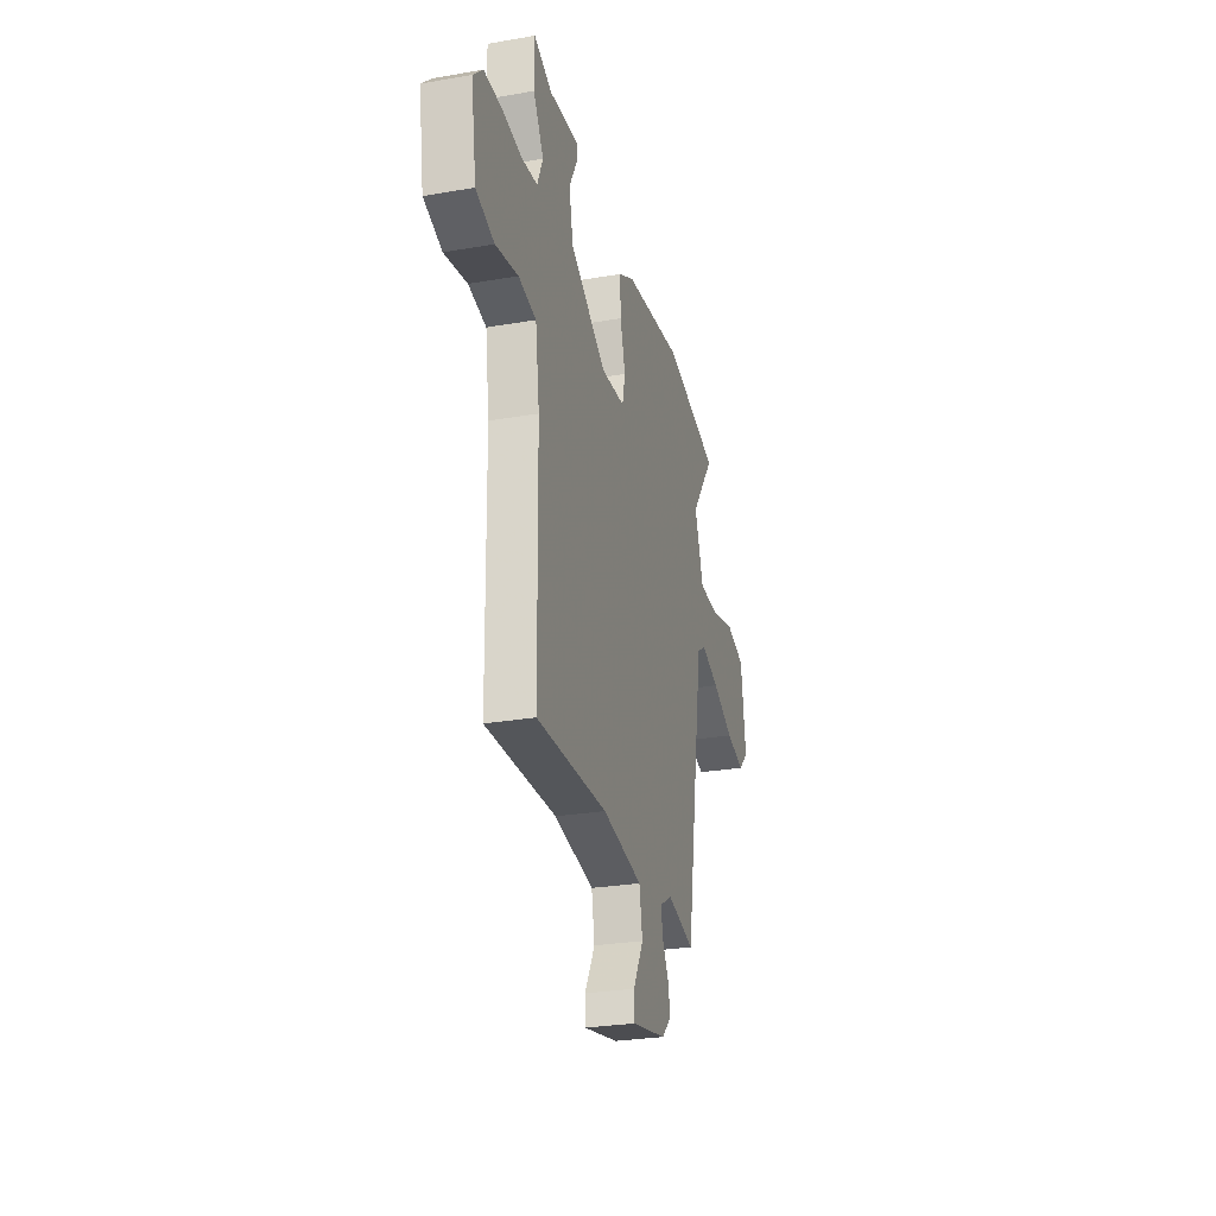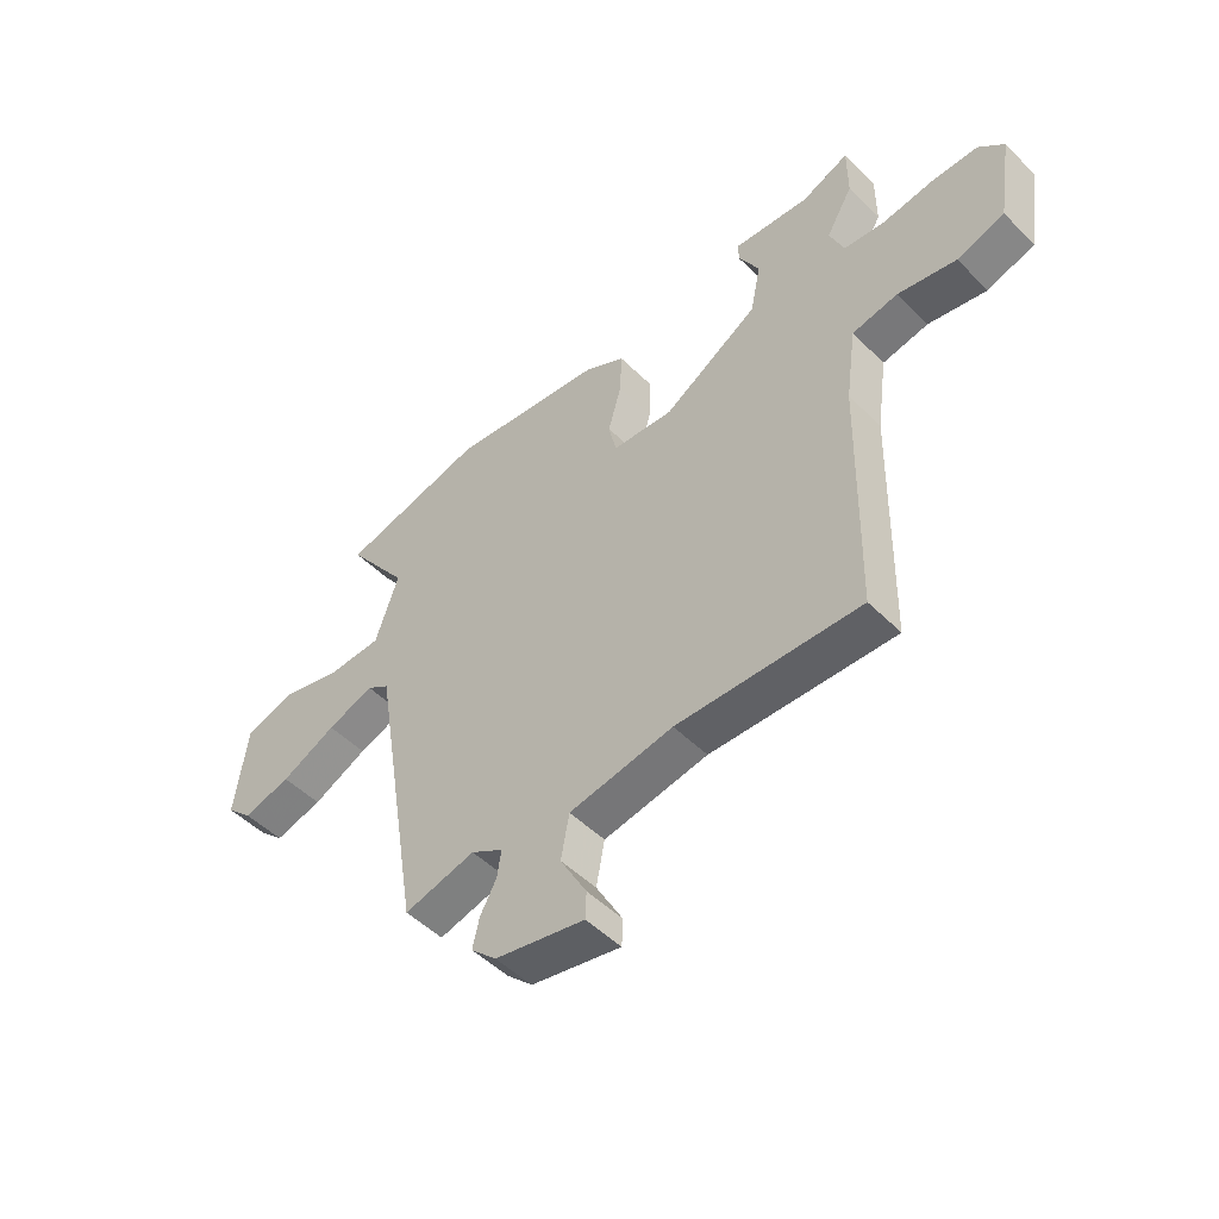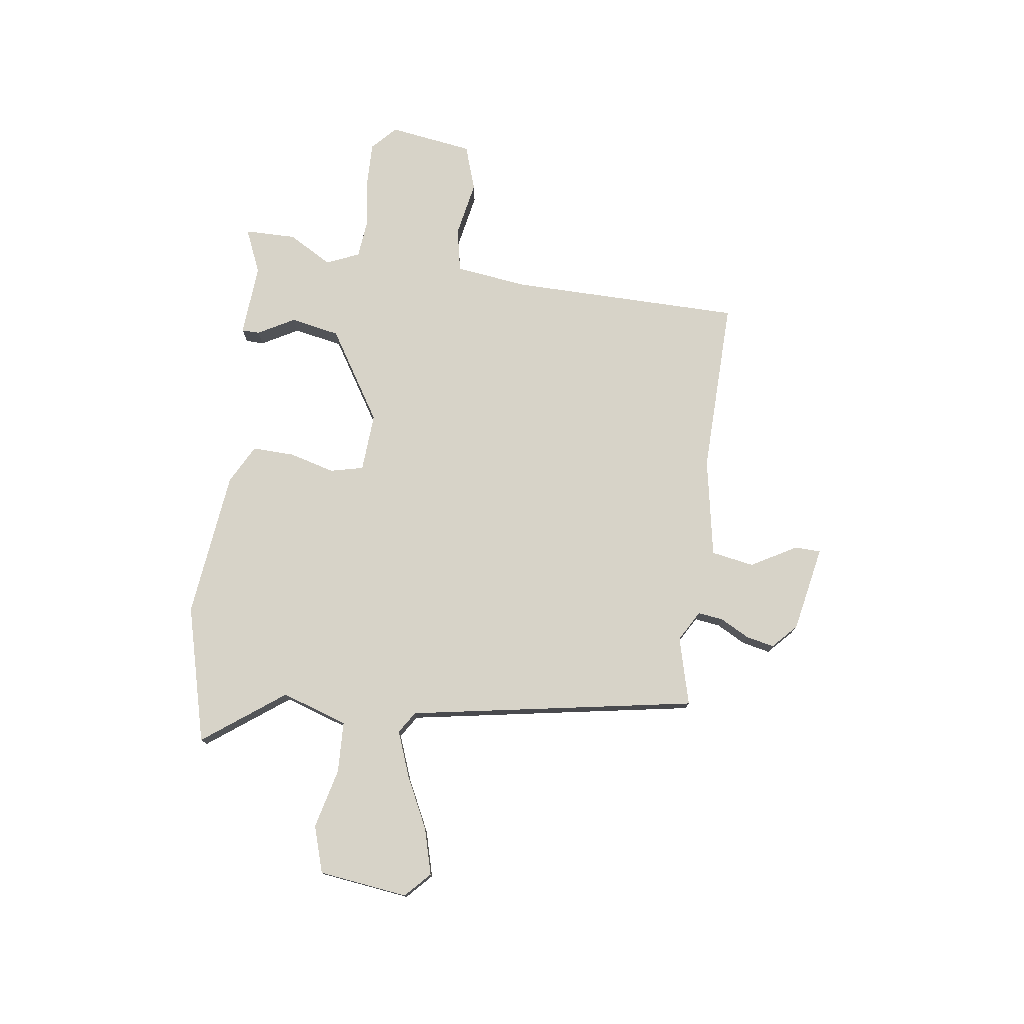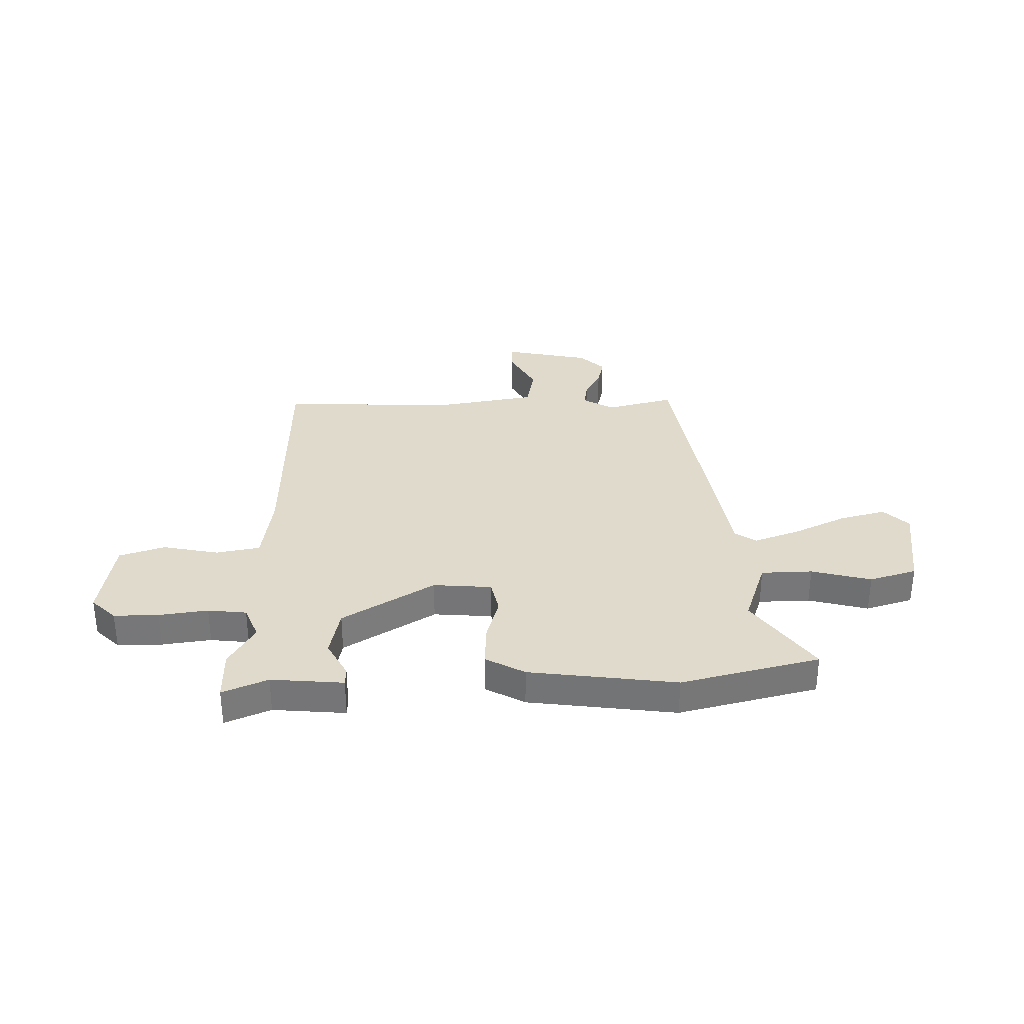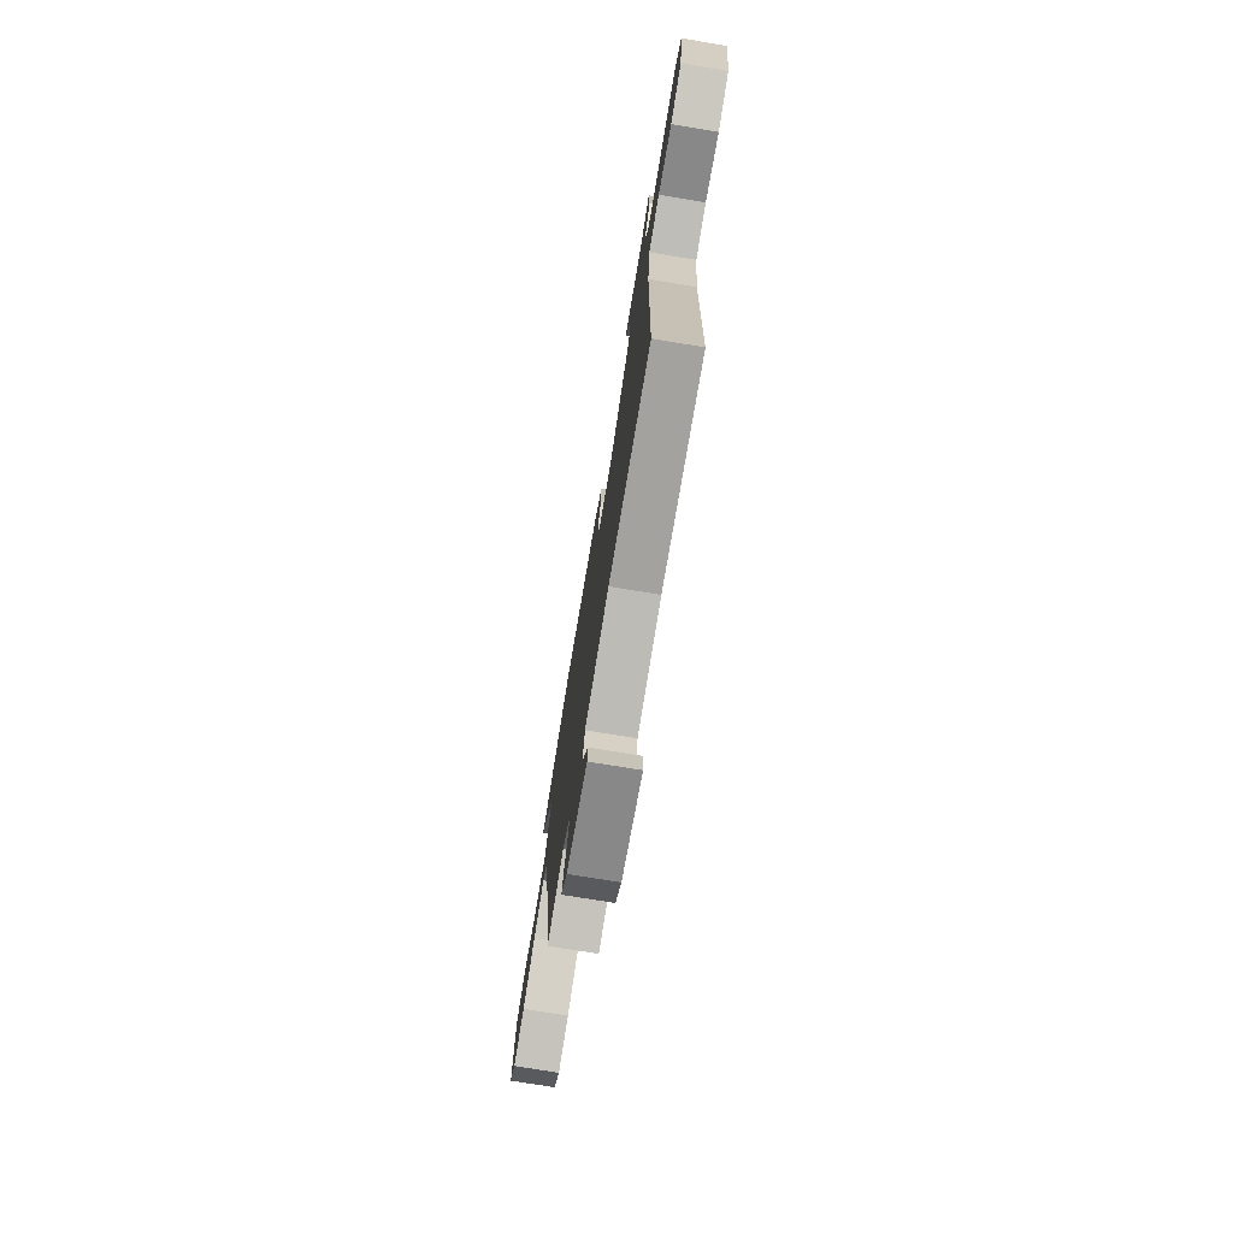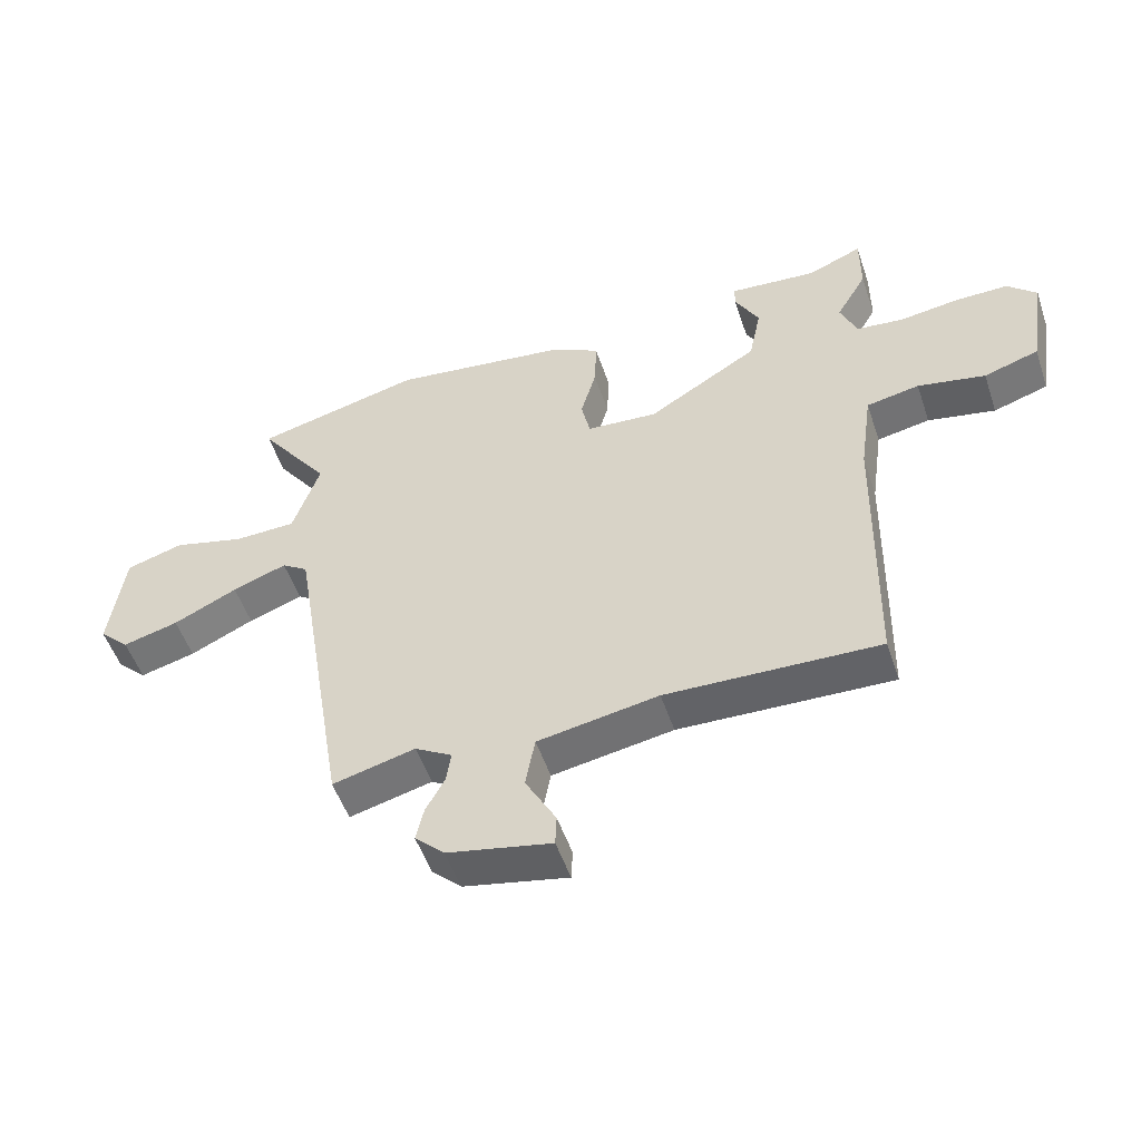
<metadata>
{"format":"obj","ext":"obj","renderer":"f3d","projection":"perspective","resolution":1024,"background":"white","views":[{"elev":-27.4,"azim":-75.1,"up":"+Z"},{"elev":-49.7,"azim":-137.3,"up":"+Z"},{"elev":76.5,"azim":97.3,"up":"+Y"},{"elev":33.0,"azim":-0.9,"up":"+Y"},{"elev":-74.2,"azim":-99.4,"up":"+Z"},{"elev":-51.7,"azim":-161.6,"up":"+Z"}]}
</metadata>
<code>
v 0.391 0.07 -0.487
v 0.262 0.07 -0.454
v 0.204 0.07 -0.488
v 0.211 0.07 -0.536
v 0.241 0.07 -0.591
v 0.253 0.07 -0.644
v 0.207 0.07 -0.688
v 0.044 0.07 -0.721
v 0.042 0.07 -0.672
v 0.09 0.07 -0.585
v 0.075 0.07 -0.504
v -0.114 0.07 -0.471
v -0.447 0.07 -0.481
v -0.455 0.07 -0.04
v -0.474 0.07 0.096
v -0.557 0.07 0.112
v -0.663 0.07 0.091
v -0.749 0.07 0.119
v -0.774 0.07 0.278
v -0.728 0.07 0.322
v -0.644 0.07 0.321
v -0.551 0.07 0.308
v -0.478 0.07 0.316
v -0.452 0.07 0.379
v -0.5 0.07 0.461
v -0.5 0.07 0.559
v -0.415 0.07 0.523
v -0.278 0.07 0.534
v -0.277 0.07 0.5
v -0.315 0.07 0.43
v -0.296 0.07 0.337
v -0.123 0.07 0.231
v -0.012 0.07 0.239
v 0.002 0.07 0.302
v -0.022 0.07 0.388
v -0.025 0.07 0.468
v 0.049 0.07 0.508
v 0.328 0.07 0.543
v 0.589 0.07 0.478
v 0.477 0.07 0.324
v 0.519 0.07 0.199
v 0.616 0.07 0.196
v 0.729 0.07 0.225
v 0.818 0.07 0.198
v 0.841 0.07 0.029
v 0.794 0.07 -0.016
v 0.707 0.07 0.007
v 0.607 0.07 0.055
v 0.522 0.07 0.086
v 0.481 0.07 0.059
v 0.391 0 -0.487
v 0.262 0 -0.454
v 0.204 0 -0.488
v 0.211 0 -0.536
v 0.241 0 -0.591
v 0.253 0 -0.644
v 0.207 0 -0.688
v 0.044 0 -0.721
v 0.042 0 -0.672
v 0.09 0 -0.585
v 0.075 0 -0.504
v -0.114 0 -0.471
v -0.447 0 -0.481
v -0.455 0 -0.04
v -0.474 0 0.096
v -0.557 0 0.112
v -0.663 0 0.091
v -0.749 0 0.119
v -0.774 0 0.278
v -0.728 0 0.322
v -0.644 0 0.321
v -0.551 0 0.308
v -0.478 0 0.316
v -0.452 0 0.379
v -0.5 0 0.461
v -0.5 0 0.559
v -0.415 0 0.523
v -0.278 0 0.534
v -0.277 0 0.5
v -0.315 0 0.43
v -0.296 0 0.337
v -0.123 0 0.231
v -0.012 0 0.239
v 0.002 0 0.302
v -0.022 0 0.388
v -0.025 0 0.468
v 0.049 0 0.508
v 0.328 0 0.543
v 0.589 0 0.478
v 0.477 0 0.324
v 0.519 0 0.199
v 0.616 0 0.196
v 0.729 0 0.225
v 0.818 0 0.198
v 0.841 0 0.029
v 0.794 0 -0.016
v 0.707 0 0.007
v 0.607 0 0.055
v 0.522 0 0.086
v 0.481 0 0.059
f 46 47 48
f 45 46 48
f 44 45 48
f 43 44 48
f 42 43 48
f 41 42 48 49
f 40 41 49 50
f 38 39 40
f 37 38 40
f 36 37 40
f 35 36 40
f 34 35 40
f 50 1 2
f 40 50 2
f 34 40 2
f 33 34 2
f 27 28 29 30
f 27 30 31
f 26 27 31
f 25 26 31
f 24 25 31
f 23 24 31 32
f 20 21 22
f 19 20 22
f 18 19 22
f 17 18 22
f 16 17 22
f 22 23 32
f 16 22 32
f 15 16 32
f 12 13 14
f 33 2 3
f 32 33 3
f 15 32 3
f 14 15 3
f 12 14 3
f 11 12 3
f 8 9 10
f 7 8 10
f 6 7 10
f 5 6 10
f 4 5 10
f 3 4 10 11
f 98 97 96
f 98 96 95
f 98 95 94
f 98 94 93
f 98 93 92
f 99 98 92 91
f 100 99 91 90
f 90 89 88
f 90 88 87
f 90 87 86
f 90 86 85
f 90 85 84
f 52 51 100
f 52 100 90
f 52 90 84
f 52 84 83
f 80 79 78 77
f 81 80 77
f 81 77 76
f 81 76 75
f 81 75 74
f 82 81 74 73
f 72 71 70
f 72 70 69
f 72 69 68
f 72 68 67
f 72 67 66
f 82 73 72
f 82 72 66
f 82 66 65
f 64 63 62
f 53 52 83
f 53 83 82
f 53 82 65
f 53 65 64
f 53 64 62
f 53 62 61
f 60 59 58
f 60 58 57
f 60 57 56
f 60 56 55
f 60 55 54
f 61 60 54 53
f 1 51 52 2
f 2 52 53 3
f 3 53 54 4
f 4 54 55 5
f 5 55 56 6
f 6 56 57 7
f 7 57 58 8
f 8 58 59 9
f 9 59 60 10
f 10 60 61 11
f 11 61 62 12
f 12 62 63 13
f 13 63 64 14
f 14 64 65 15
f 15 65 66 16
f 16 66 67 17
f 17 67 68 18
f 18 68 69 19
f 19 69 70 20
f 20 70 71 21
f 21 71 72 22
f 22 72 73 23
f 23 73 74 24
f 24 74 75 25
f 25 75 76 26
f 26 76 77 27
f 27 77 78 28
f 28 78 79 29
f 29 79 80 30
f 30 80 81 31
f 31 81 82 32
f 32 82 83 33
f 33 83 84 34
f 34 84 85 35
f 35 85 86 36
f 36 86 87 37
f 37 87 88 38
f 38 88 89 39
f 39 89 90 40
f 40 90 91 41
f 41 91 92 42
f 42 92 93 43
f 43 93 94 44
f 44 94 95 45
f 45 95 96 46
f 46 96 97 47
f 47 97 98 48
f 48 98 99 49
f 49 99 100 50
f 50 100 51 1

</code>
